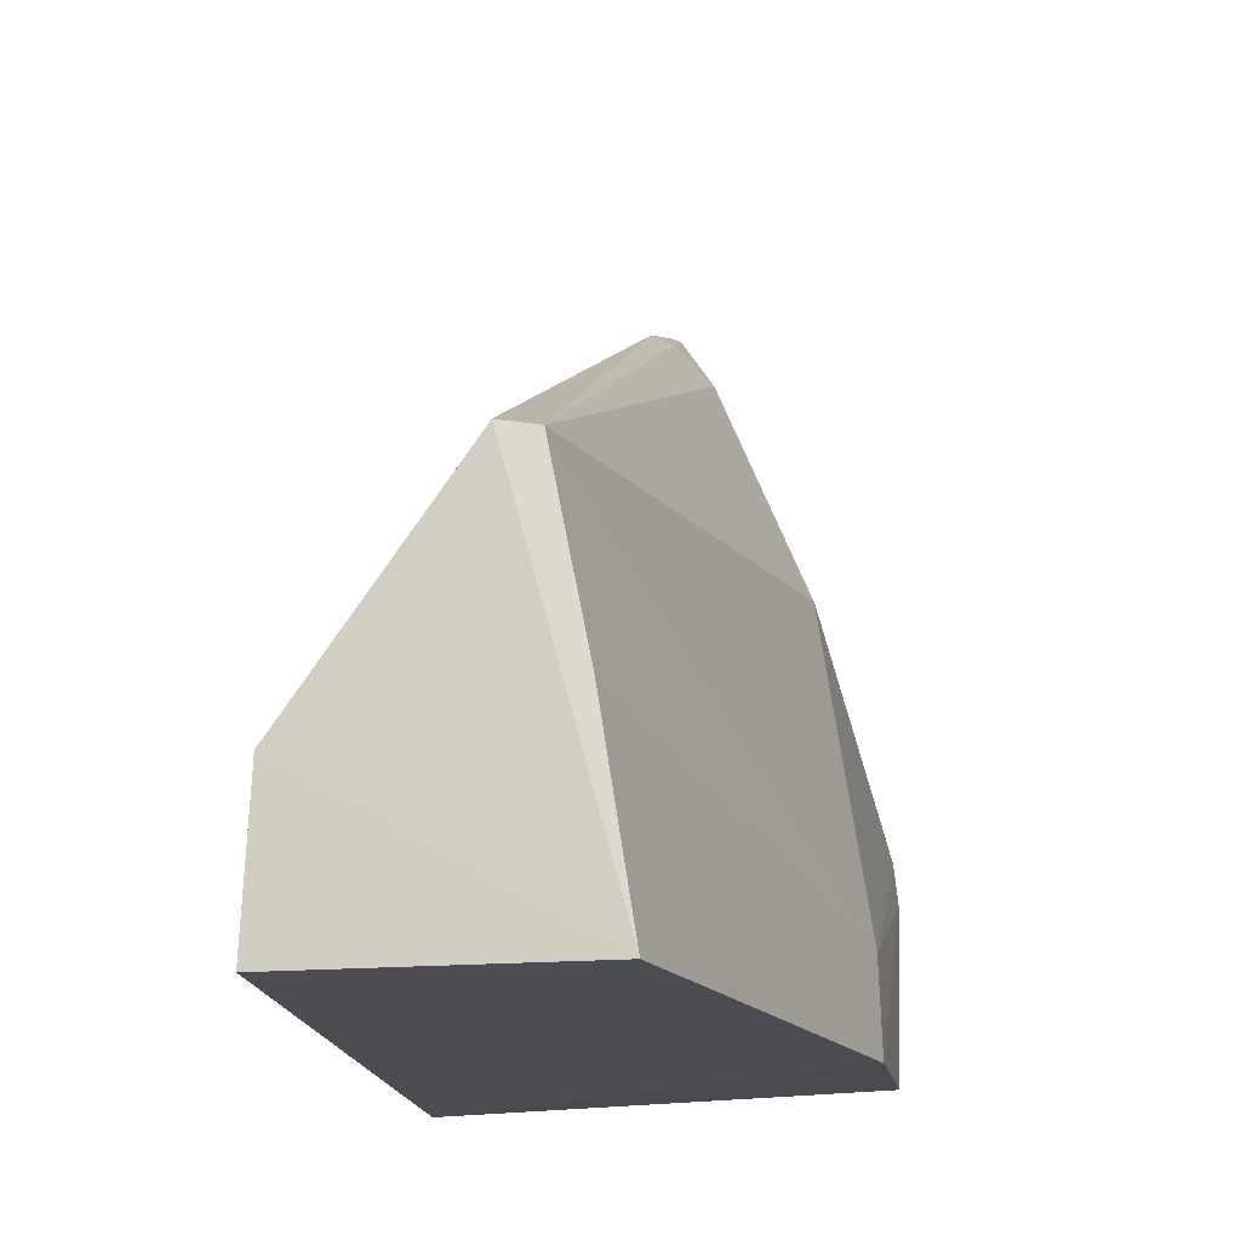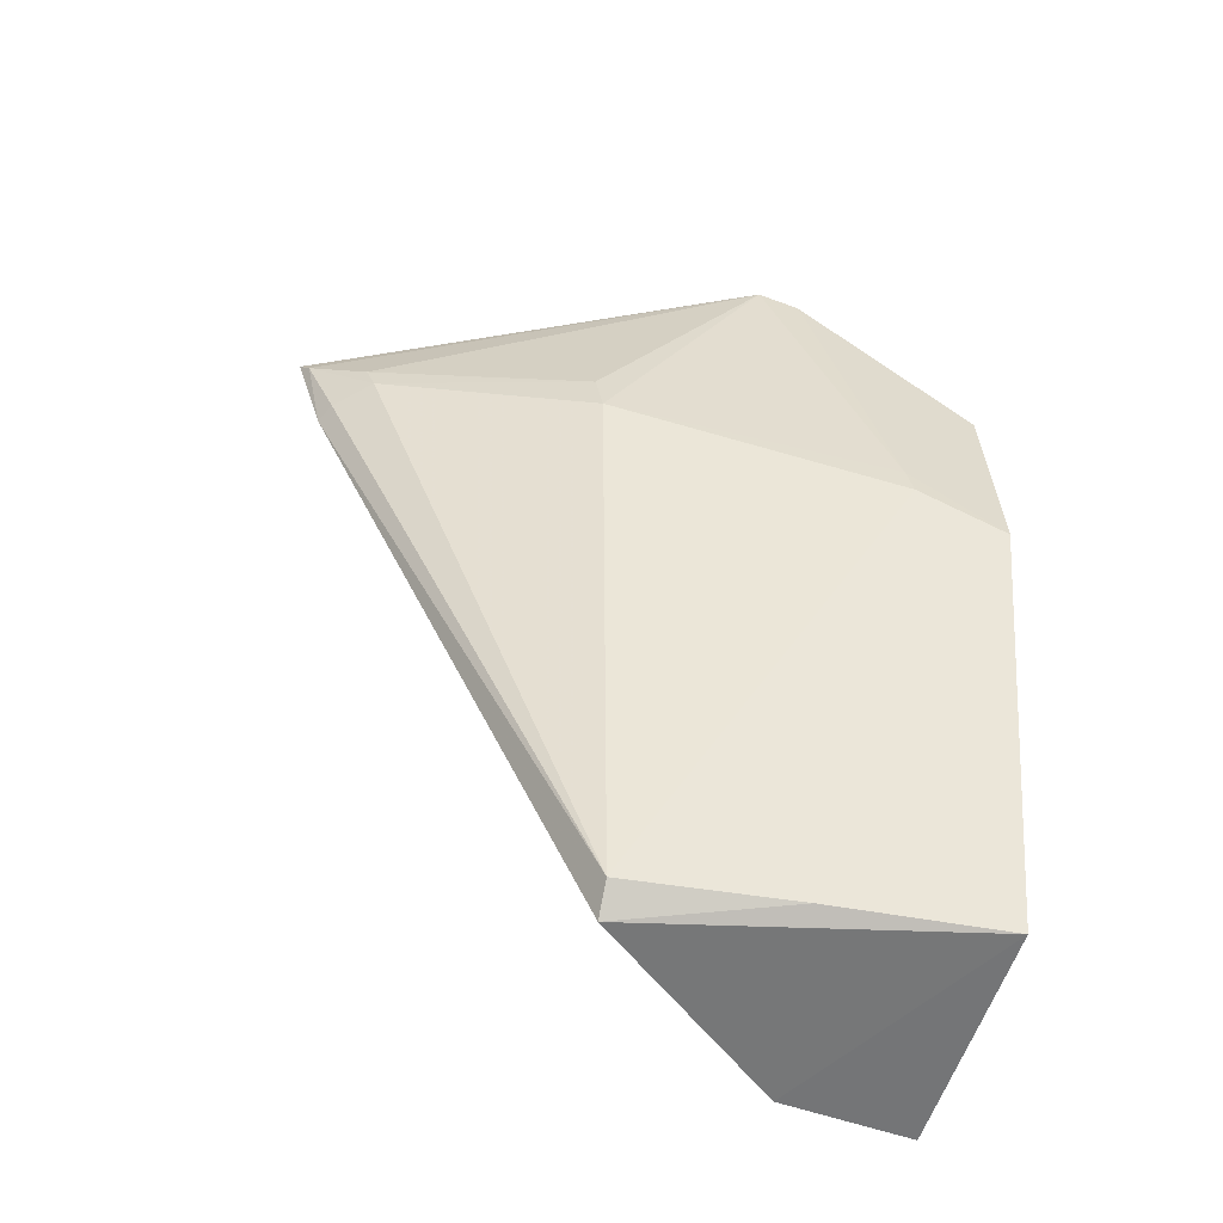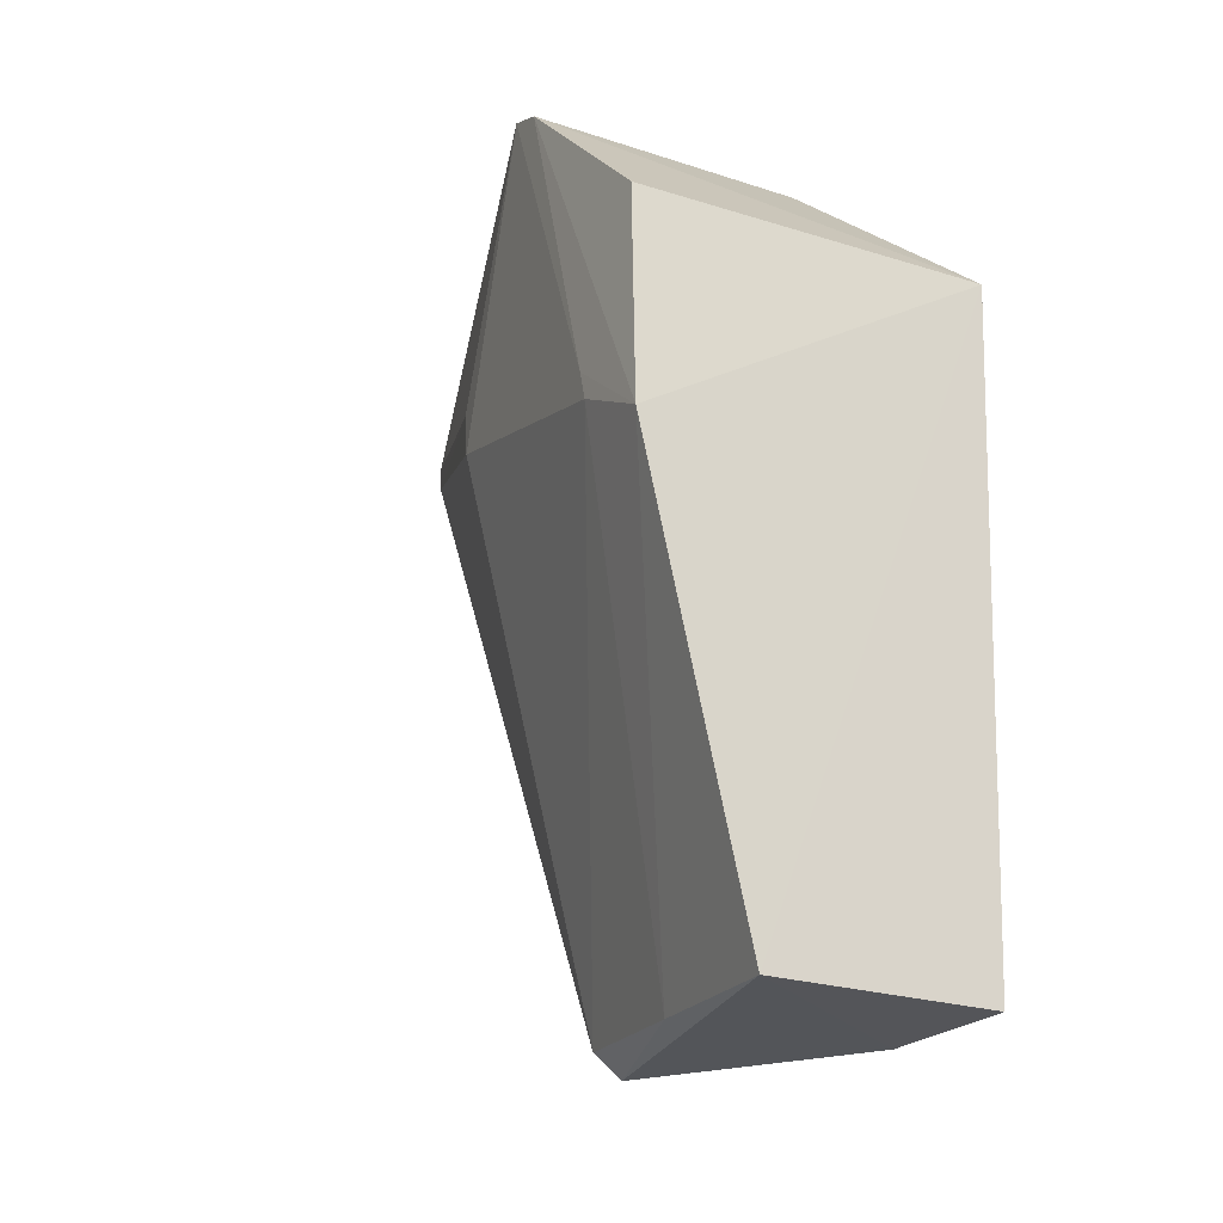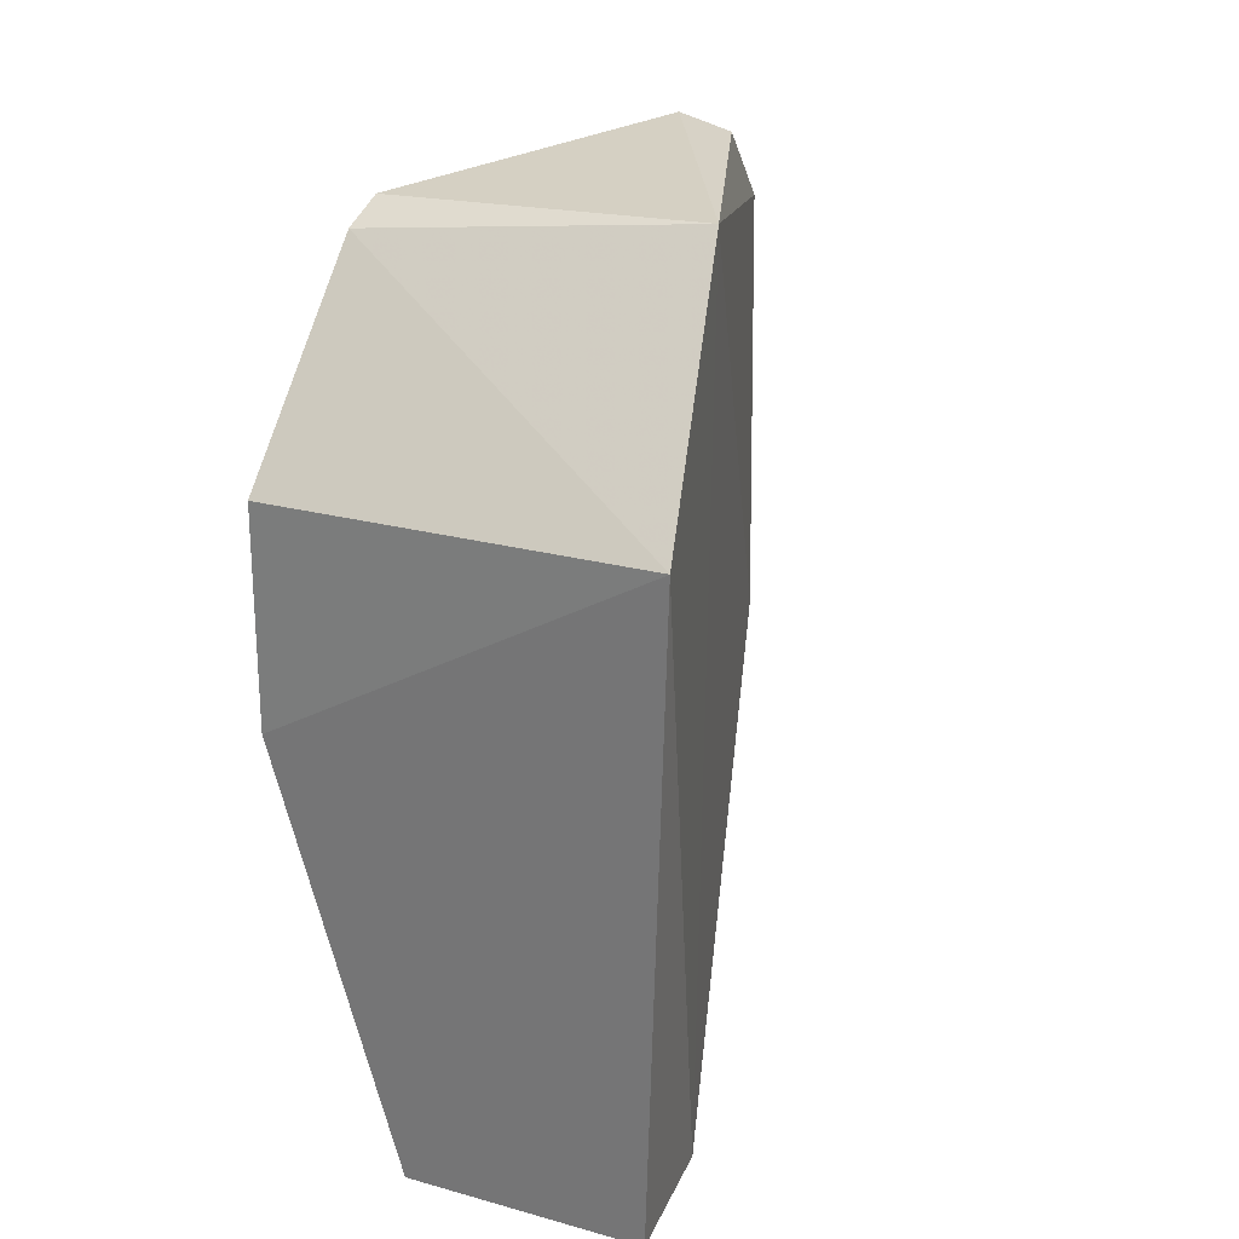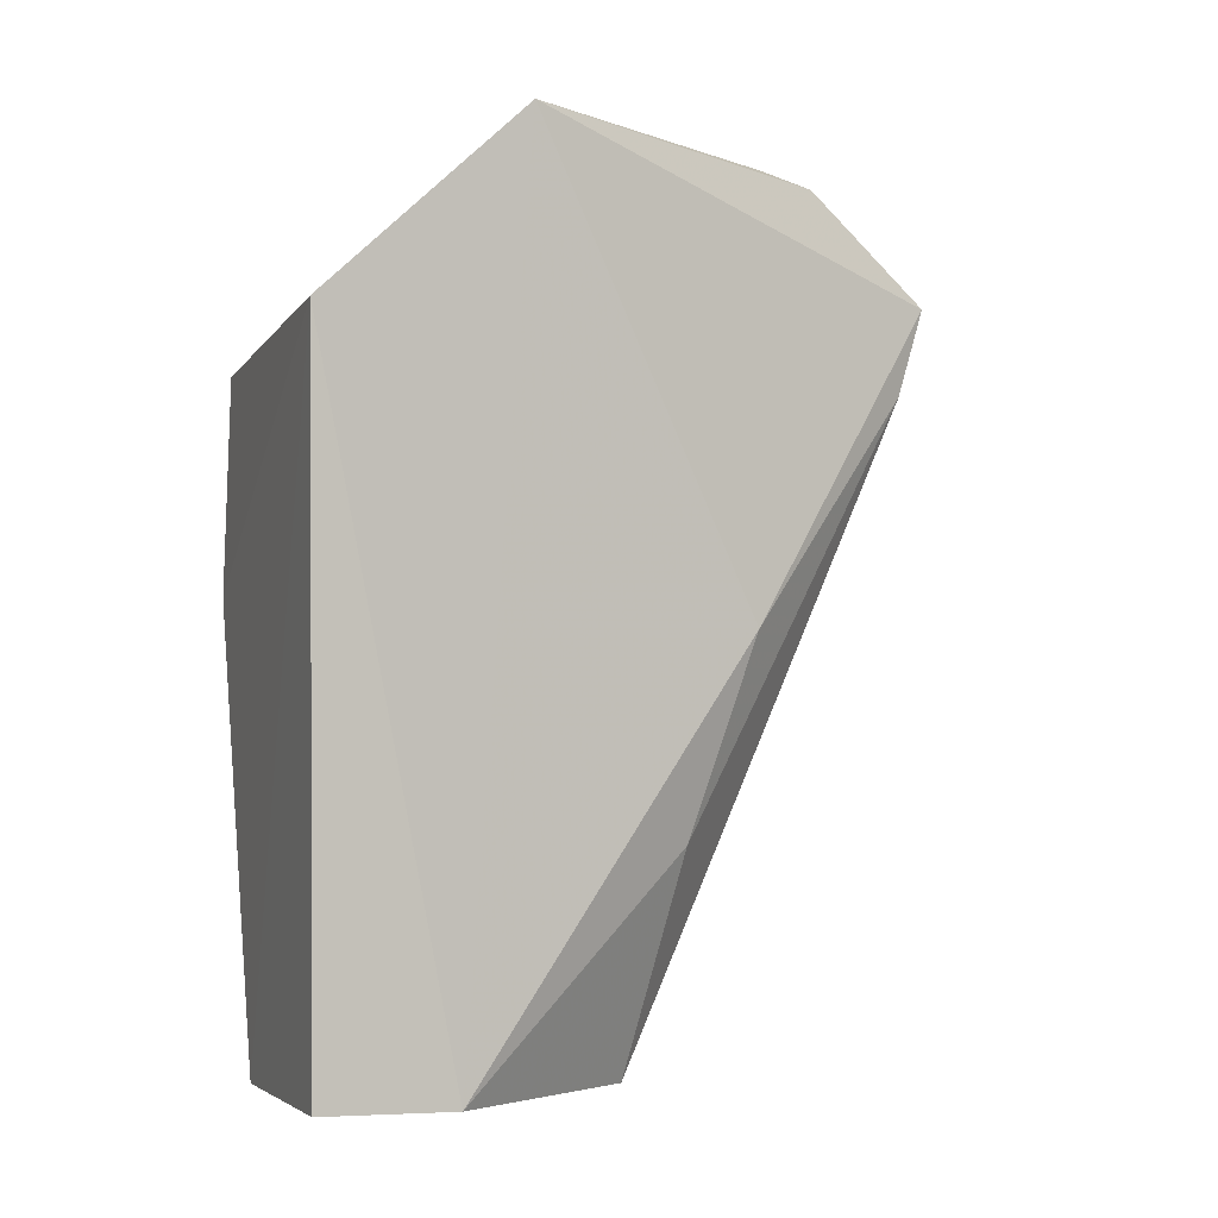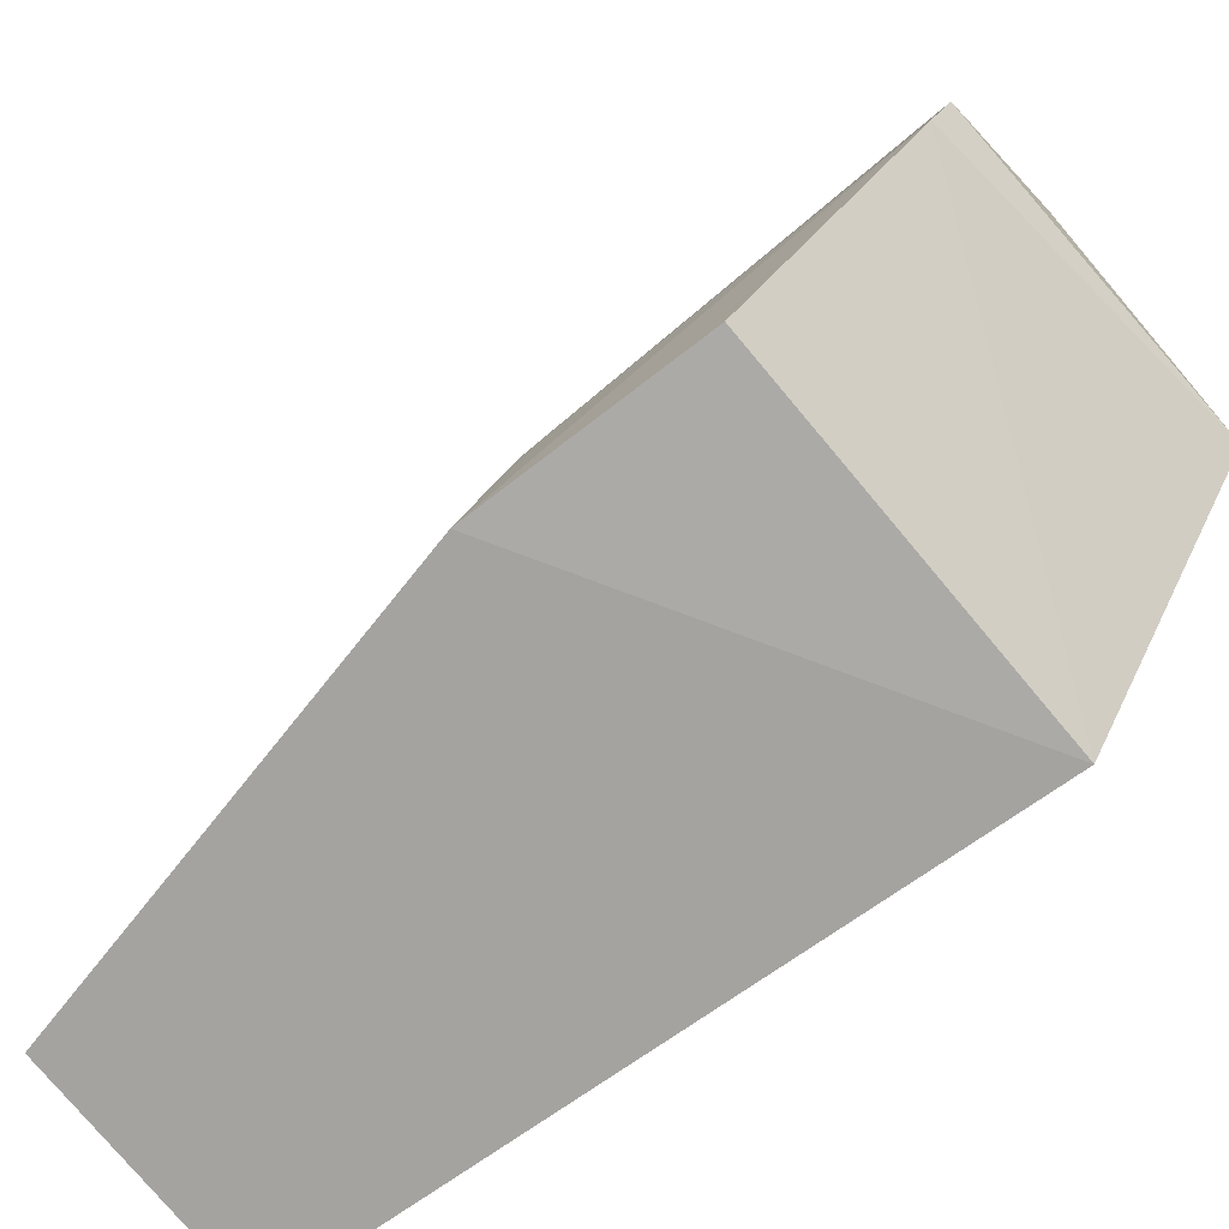
<metadata>
{"format":"obj","ext":"obj","renderer":"f3d","projection":"perspective","resolution":1024,"background":"white","views":[{"elev":-15.4,"azim":8.2,"up":"+Z"},{"elev":-58.0,"azim":72.1,"up":"+Y"},{"elev":-24.1,"azim":147.5,"up":"+Y"},{"elev":28.4,"azim":-156.6,"up":"+Y"},{"elev":-2.9,"azim":-111.0,"up":"+Y"},{"elev":-73.2,"azim":127.5,"up":"+Z"}]}
</metadata>
<code>
v -0.08939 0.04756 0.1285
v -0.07458 0.02723 0.08078
v -0.07507 0.05702 0.09184
v -0.1049 0.04248 0.07298
v -0.1025 -0.01379 0.08484
v -0.07415 0.04115 0.07411
v -0.1009 0.05877 0.09063
v -0.0786 0.03481 0.105
v -0.07466 0.05552 0.08849
v -0.08336 -0.01386 0.07406
v -0.08842 0.05819 0.1144
v -0.09659 0.02058 0.1104
v -0.08601 0.04338 0.1232
v -0.07456 0.02964 0.08137
v -0.1031 -0.01346 0.07392
v -0.0741 0.02332 0.0736
v -0.08837 -0.01245 0.1014
v -0.09152 0.0562 0.1174
v -0.07876 0.03861 0.1056
v -0.08864 0.0463 0.1278
v -0.08572 0.04116 0.1225
v -0.09072 -0.01425 0.1013
v -0.08565 -0.01329 0.08811
v -0.08833 0.04033 0.1253
v -0.09586 0.004086 0.1047
v -0.08991 0.04006 0.126
f 7 4 5
f 9 7 3
f 9 6 4
f 9 4 7
f 11 1 3
f 11 3 7
f 12 7 5
f 12 1 7
f 14 9 3
f 14 8 2
f 14 3 8
f 15 10 5
f 15 5 4
f 15 4 10
f 16 10 4
f 16 4 6
f 16 14 2
f 16 6 9
f 16 9 14
f 17 2 8
f 18 11 7
f 18 7 1
f 18 1 11
f 19 8 3
f 19 3 13
f 20 13 3
f 20 3 1
f 21 17 8
f 21 13 20
f 21 19 13
f 21 8 19
f 22 5 10
f 23 16 2
f 23 2 17
f 23 10 16
f 23 22 10
f 23 17 22
f 24 21 20
f 24 17 21
f 25 12 5
f 25 5 22
f 26 22 17
f 26 17 24
f 26 25 22
f 26 1 12
f 26 12 25
f 26 24 20
f 26 20 1

</code>
